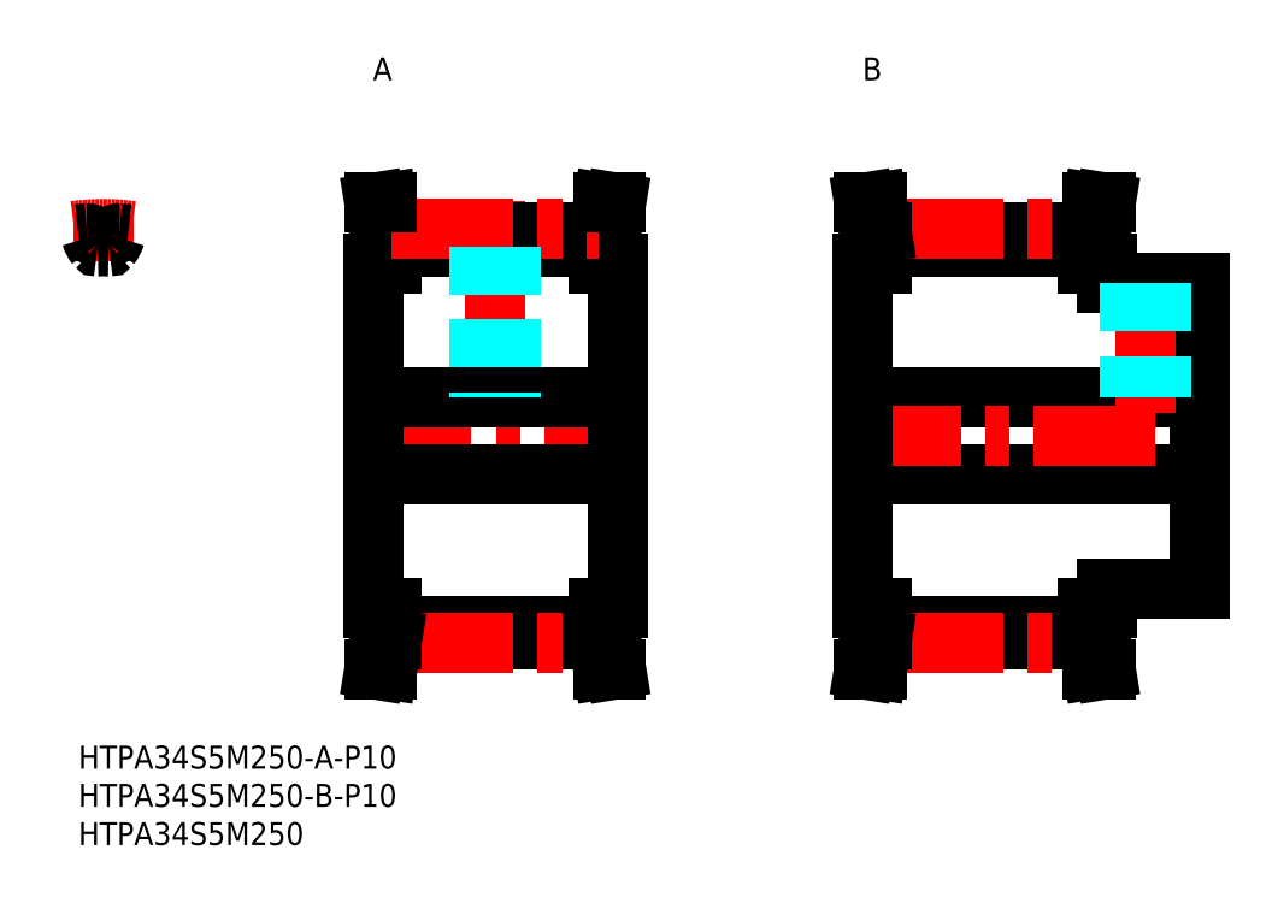
<metadata>
{"format":"dxf","ext":"dxf","renderer":"ezdxf+matplotlib","layout":"modelspace","background":"white","min_lineweight":24,"dpi":150}
</metadata>
<code>
0
SECTION
2
ENTITIES
0
LINE
8
MSM_CONTINUOUS
10
102.5
20
35.5
30
0
11
146.5
21
35.5
31
0
0
LINE
8
MSM_CONTINUOUS
10
102.5
20
45.5
30
0
11
146.5
21
45.5
31
0
0
LINE
8
MSM_CONTINUOUS
10
105
20
67.07
30
0
11
132
21
67.07
31
0
0
LINE
8
MSM_CONTINUOUS
10
105
20
13.92
30
0
11
132
21
13.92
31
0
0
LINE
8
MSM_CONTINUOUS
10
105
20
15.69
30
0
11
132
21
15.69
31
0
0
LINE
8
MSM_CONTINUOUS
10
105
20
65.3
30
0
11
132
21
65.3
31
0
0
LINE
8
MSM_CENTER
10
105
20
13.45
30
0
11
132
21
13.45
31
0
0
LINE
8
MSM_CENTER
10
105
20
67.55
30
0
11
132
21
67.55
31
0
0
LINE
8
MSM_CENTER
10
99.5
20
40.5
30
0
11
149.5
21
40.5
31
0
0
LINE
8
MSM_CENTER
10
35.5
20
40.5
30
0
11
73.5
21
40.5
31
0
0
LINE
8
MSM_CONTINUOUS
10
102.5
20
18
30
0
11
102.5
21
63
31
0
0
LINE
8
MSM_CONTINUOUS
10
38.5
20
18
30
0
11
38.5
21
63
31
0
0
LINE
8
MSM_CONTINUOUS
10
70.5
20
18
30
0
11
70.5
21
63
31
0
0
LINE
8
MSM_CENTER
10
54.5
20
43.5
30
0
11
54.5
21
71.15
31
0
0
LINE
8
MSM_CONTINUOUS
10
41
20
15.69
30
0
11
68
21
15.69
31
0
0
LINE
8
MSM_CONTINUOUS
10
41
20
13.92
30
0
11
68
21
13.92
31
0
0
LINE
8
MSM_CENTER
10
41
20
13.45
30
0
11
68
21
13.45
31
0
0
LINE
8
MSM_CONTINUOUS
10
39.4
20
18
30
0
11
39.4
21
14.14
31
0
0
LINE
8
MSM_CONTINUOUS
10
41
20
13.92
30
0
11
41
21
18
31
0
0
LINE
8
MSM_CONTINUOUS
10
38.72
20
10
30
0
11
40.38
21
10
31
0
0
LINE
8
MSM_CONTINUOUS
10
39.4
20
14.14
30
0
11
38.72
21
10
31
0
0
LINE
8
MSM_CONTINUOUS
10
41
20
13.93
30
0
11
40.38
21
10
31
0
0
LINE
8
MSM_CONTINUOUS
10
38.5
20
18
30
0
11
41
21
18
31
0
0
LINE
8
MSM_CONTINUOUS
10
68
20
18
30
0
11
70.5
21
18
31
0
0
LINE
8
MSM_CONTINUOUS
10
69.6
20
18
30
0
11
69.6
21
14.14
31
0
0
LINE
8
MSM_CONTINUOUS
10
68
20
13.92
30
0
11
68
21
18
31
0
0
LINE
8
MSM_CONTINUOUS
10
69.6
20
14.14
30
0
11
70.28
21
10
31
0
0
LINE
8
MSM_CONTINUOUS
10
68
20
13.93
30
0
11
68.62
21
10
31
0
0
LINE
8
MSM_CONTINUOUS
10
70.28
20
10
30
0
11
68.62
21
10
31
0
0
LINE
8
MSM_CONTINUOUS
10
38.5
20
35.5
30
0
11
70.5
21
35.5
31
0
0
LINE
8
MSM_CONTINUOUS
10
105
20
13.92
30
0
11
105
21
18
31
0
0
LINE
8
MSM_CONTINUOUS
10
103.4
20
18
30
0
11
103.4
21
14.14
31
0
0
LINE
8
MSM_CONTINUOUS
10
102.7
20
10
30
0
11
104.4
21
10
31
0
0
LINE
8
MSM_CONTINUOUS
10
103.4
20
14.14
30
0
11
102.7
21
10
31
0
0
LINE
8
MSM_CONTINUOUS
10
105
20
13.93
30
0
11
104.4
21
10
31
0
0
LINE
8
MSM_CONTINUOUS
10
102.5
20
18
30
0
11
105
21
18
31
0
0
LINE
8
MSM_CONTINUOUS
10
69.6
20
66.86
30
0
11
70.28
21
71
31
0
0
LINE
8
MSM_CONTINUOUS
10
68
20
67.07
30
0
11
68.62
21
71
31
0
0
LINE
8
MSM_CONTINUOUS
10
39.4
20
66.86
30
0
11
38.72
21
71
31
0
0
LINE
8
MSM_CONTINUOUS
10
41
20
67.07
30
0
11
40.38
21
71
31
0
0
LINE
8
MSM_CONTINUOUS
10
41
20
67.07
30
0
11
68
21
67.07
31
0
0
LINE
8
MSM_CONTINUOUS
10
41
20
65.3
30
0
11
68
21
65.3
31
0
0
LINE
8
MSM_CONTINUOUS
10
38.5
20
45.5
30
0
11
70.5
21
45.5
31
0
0
LINE
8
MSM_CONTINUOUS
10
38.5
20
63
30
0
11
41
21
63
31
0
0
LINE
8
MSM_CONTINUOUS
10
39.4
20
63
30
0
11
39.4
21
66.86
31
0
0
LINE
8
MSM_CONTINUOUS
10
41
20
63
30
0
11
41
21
67.07
31
0
0
LINE
8
MSM_CONTINUOUS
10
68
20
63
30
0
11
70.5
21
63
31
0
0
LINE
8
MSM_CONTINUOUS
10
68
20
63
30
0
11
68
21
67.07
31
0
0
LINE
8
MSM_CONTINUOUS
10
69.6
20
63
30
0
11
69.6
21
66.86
31
0
0
LINE
8
MSM_CENTER
10
41
20
67.55
30
0
11
68
21
67.55
31
0
0
LINE
8
MSM_CONTINUOUS
10
38.72
20
71
30
0
11
40.38
21
71
31
0
0
LINE
8
MSM_CONTINUOUS
10
70.28
20
71
30
0
11
68.62
21
71
31
0
0
LINE
8
MSM_CONTINUOUS
10
105
20
67.07
30
0
11
104.4
21
71
31
0
0
LINE
8
MSM_CONTINUOUS
10
103.4
20
66.86
30
0
11
102.7
21
71
31
0
0
LINE
8
MSM_CONTINUOUS
10
102.5
20
63
30
0
11
105
21
63
31
0
0
LINE
8
MSM_CONTINUOUS
10
105
20
63
30
0
11
105
21
67.07
31
0
0
LINE
8
MSM_CONTINUOUS
10
103.4
20
63
30
0
11
103.4
21
66.86
31
0
0
LINE
8
MSM_CONTINUOUS
10
102.7
20
71
30
0
11
104.4
21
71
31
0
0
LINE
8
MSM_CONTINUOUS
10
146.5
20
20.5
30
0
11
146.5
21
60.5
31
0
0
LINE
8
MSM_CENTER
10
139.5
20
43.5
30
0
11
139.5
21
62.5
31
0
0
LINE
8
MSM_CONTINUOUS
10
134.5
20
20.5
30
0
11
146.5
21
20.5
31
0
0
LINE
8
MSM_CONTINUOUS
10
132
20
13.92
30
0
11
132
21
18
31
0
0
LINE
8
MSM_CONTINUOUS
10
133.6
20
18
30
0
11
133.6
21
14.14
31
0
0
LINE
8
MSM_CONTINUOUS
10
134.3
20
10
30
0
11
132.6
21
10
31
0
0
LINE
8
MSM_CONTINUOUS
10
132
20
13.93
30
0
11
132.6
21
10
31
0
0
LINE
8
MSM_CONTINUOUS
10
133.6
20
14.14
30
0
11
134.3
21
10
31
0
0
LINE
8
MSM_CONTINUOUS
10
132
20
18
30
0
11
134.5
21
18
31
0
0
LINE
8
MSM_CONTINUOUS
10
134.5
20
18
30
0
11
134.5
21
20.5
31
0
0
LINE
8
MSM_CONTINUOUS
10
132
20
67.07
30
0
11
132.6
21
71
31
0
0
LINE
8
MSM_CONTINUOUS
10
133.6
20
66.86
30
0
11
134.3
21
71
31
0
0
LINE
8
MSM_CONTINUOUS
10
134.5
20
60.5
30
0
11
146.5
21
60.5
31
0
0
LINE
8
MSM_CONTINUOUS
10
134.5
20
60.5
30
0
11
134.5
21
63
31
0
0
LINE
8
MSM_CONTINUOUS
10
132
20
63
30
0
11
134.5
21
63
31
0
0
LINE
8
MSM_CONTINUOUS
10
132
20
63
30
0
11
132
21
67.07
31
0
0
LINE
8
MSM_CONTINUOUS
10
133.6
20
63
30
0
11
133.6
21
66.86
31
0
0
LINE
8
MSM_CONTINUOUS
10
134.3
20
71
30
0
11
132.6
21
71
31
0
0
INSERT
8
MSM_CONTINUOUS
2
*U3
10
0
20
0
30
0
0
INSERT
8
MSM_CONTINUOUS
2
*U4
10
0
20
0
30
0
0
INSERT
8
MSM_CONTINUOUS
2
*U5
10
0
20
0
30
0
0
LINE
8
MSM_CENTER
10
3.25
20
63.3
30
0
11
3.25
21
69.55
31
0
0
ARC
8
MSM_CENTER
10
3.25
20
40.5
30
0
40
27.06
50
82.03
51
97.97
0
ARC
8
MSM_CONTINUOUS
10
3.25
20
40.5
30
0
40
26.58
50
94.55
51
97.02
0
ARC
8
MSM_CONTINUOUS
10
1.187
20
66.44
30
0
40
0.55
50
15.36
51
94.55
0
ARC
8
MSM_CONTINUOUS
10
3.97
20
65.54
30
0
40
0.25
50
268.4
51
320.8
0
ARC
8
MSM_CONTINUOUS
10
1.625
20
67.46
30
0
40
3.275
50
320.8
51
344.6
0
ARC
8
MSM_CONTINUOUS
10
4.875
20
67.46
30
0
40
3.275
50
195.4
51
219.2
0
ARC
8
MSM_CONTINUOUS
10
2.53
20
65.54
30
0
40
0.25
50
219.2
51
271.6
0
ARC
8
MSM_CONTINUOUS
10
3.25
20
40.5
30
0
40
24.81
50
88.35
51
91.65
0
ARC
8
MSM_CONTINUOUS
10
3.25
20
40.5
30
0
40
26.58
50
82.98
51
85.45
0
ARC
8
MSM_CONTINUOUS
10
5.313
20
66.44
30
0
40
0.55
50
85.45
51
164.6
0
INSERT
8
MSM_CONTINUOUS
2
*U6
10
0
20
0
30
0
0
INSERT
8
MSM_CONTINUOUS
2
*U7
10
0
20
0
30
0
0
LINE
8
MSM_DASHED
10
56.5
20
65.3
30
0
11
56.5
21
45.5
31
0
0
LINE
8
MSM_DASHED
10
56.12
20
65.3
30
0
11
56.12
21
45.5
31
0
0
LINE
8
MSM_DASHED
10
52.88
20
65.3
30
0
11
52.88
21
45.5
31
0
0
LINE
8
MSM_DASHED
10
52.5
20
65.3
30
0
11
52.5
21
45.5
31
0
0
LINE
8
MSM_DASHED
10
141.5
20
60.5
30
0
11
141.5
21
45.5
31
0
0
LINE
8
MSM_DASHED
10
141.1
20
60.5
30
0
11
141.1
21
45.5
31
0
0
LINE
8
MSM_DASHED
10
137.9
20
60.5
30
0
11
137.9
21
45.5
31
0
0
LINE
8
MSM_DASHED
10
137.5
20
60.5
30
0
11
137.5
21
45.5
31
0
0
ENDSEC
0
EOF

</code>
